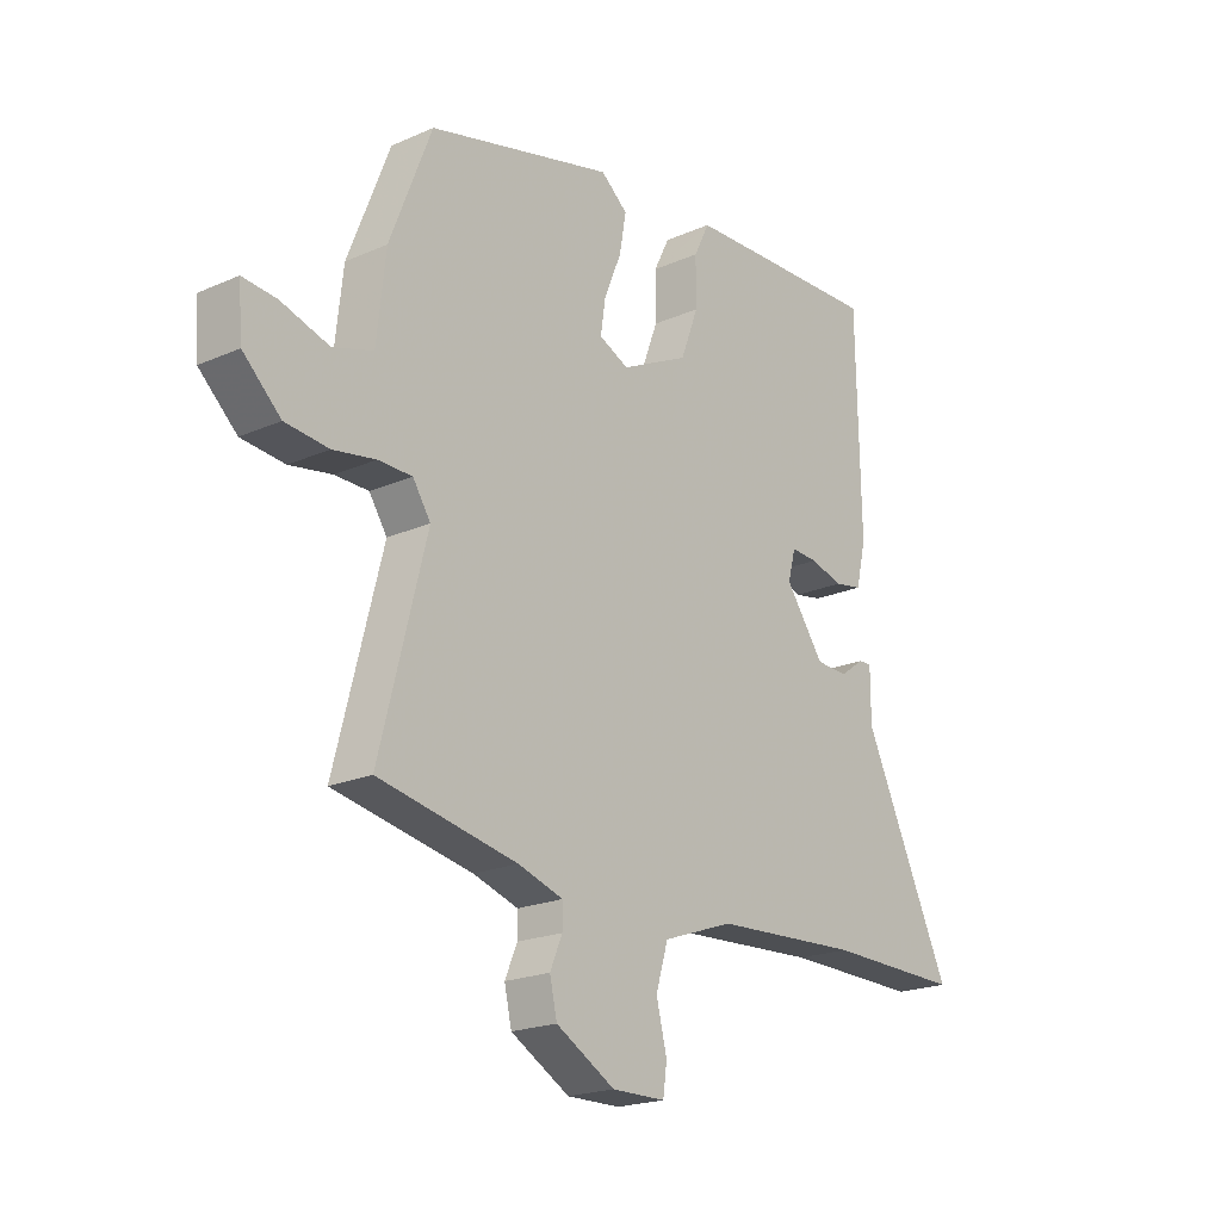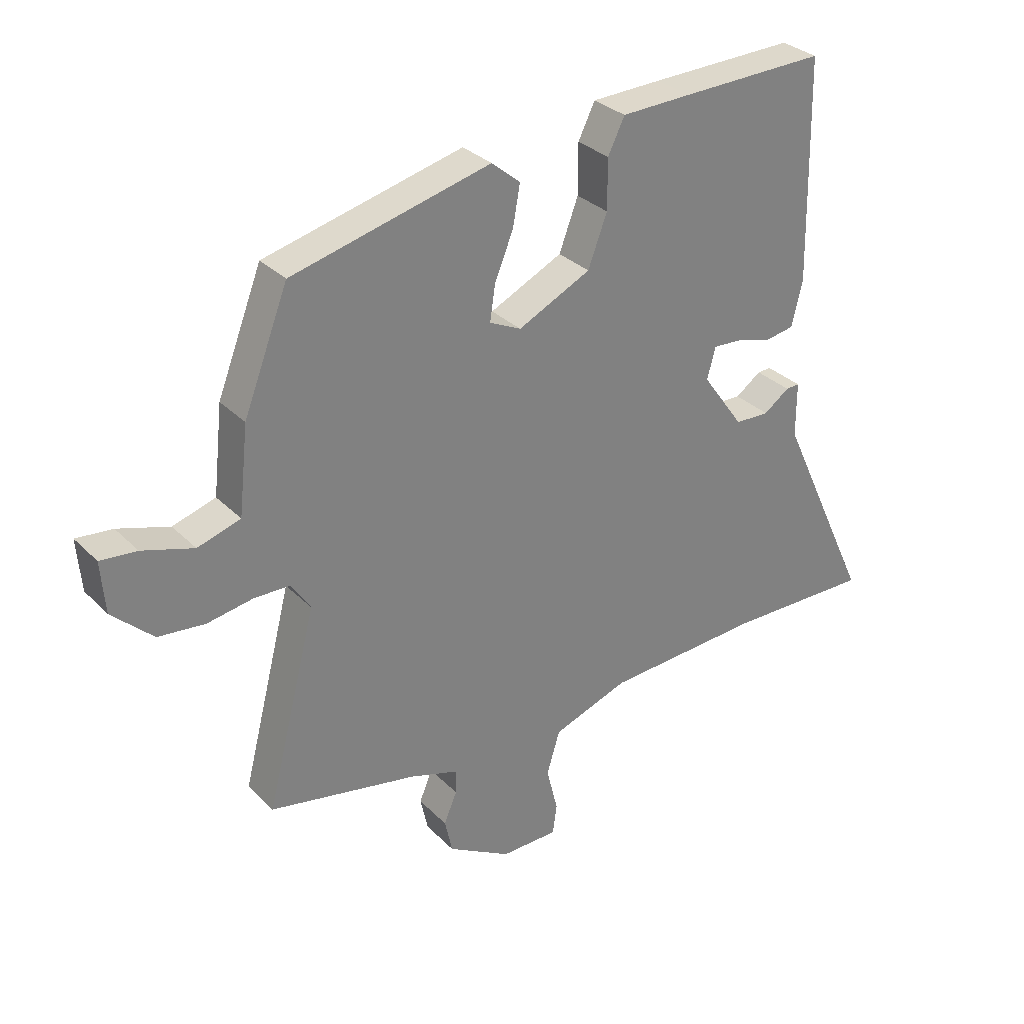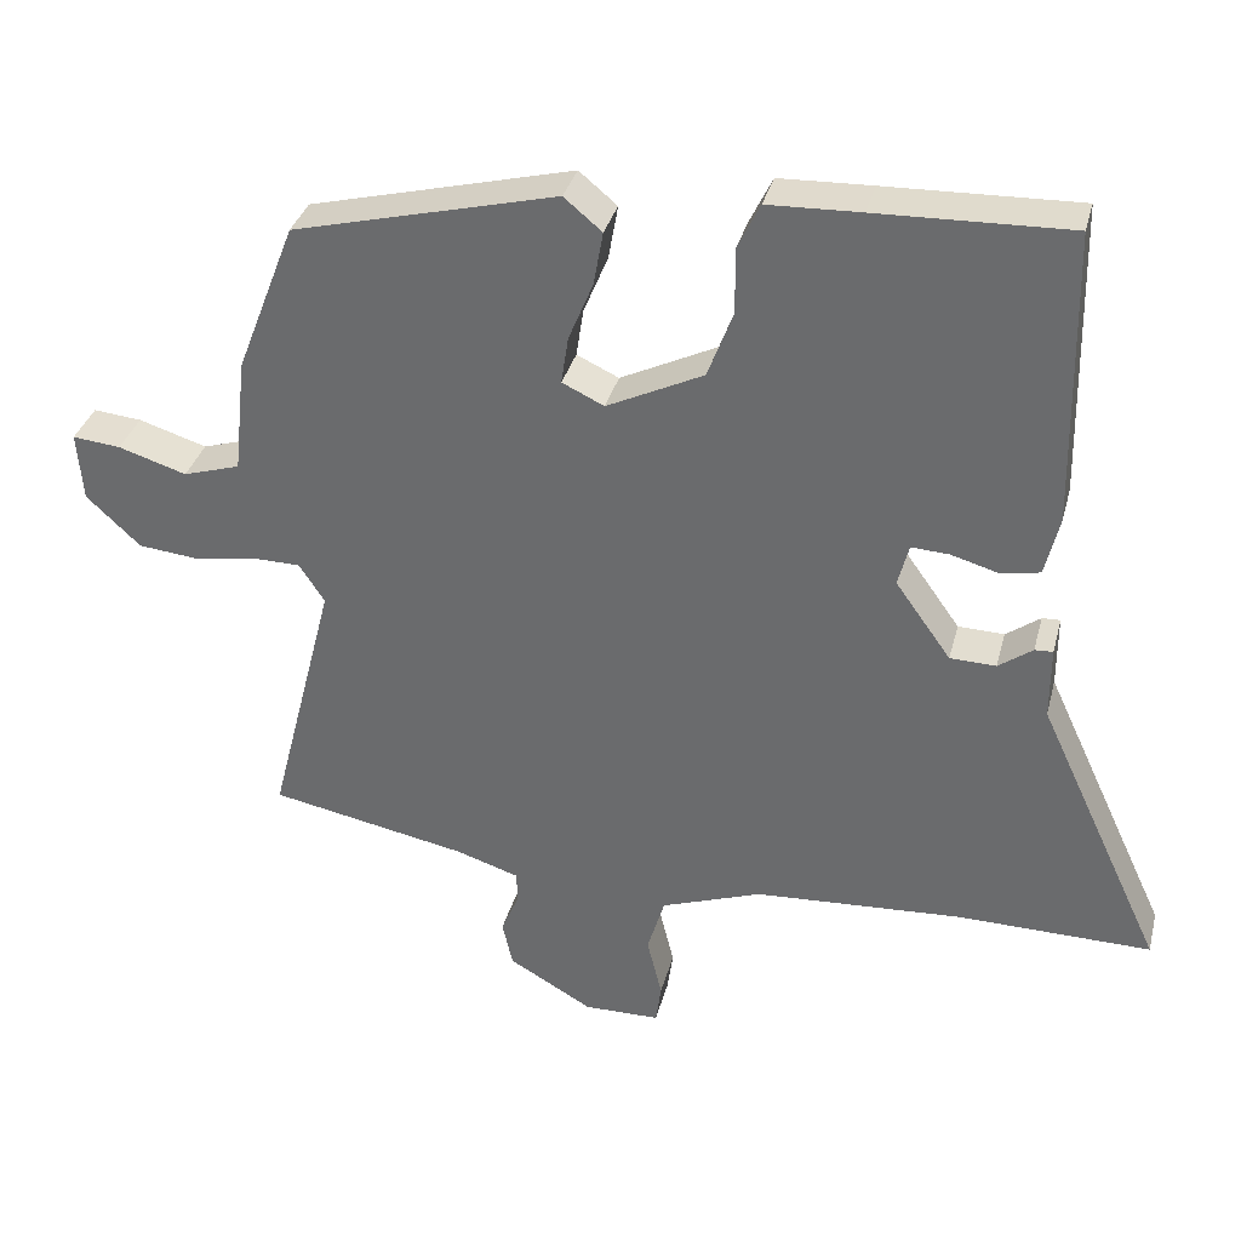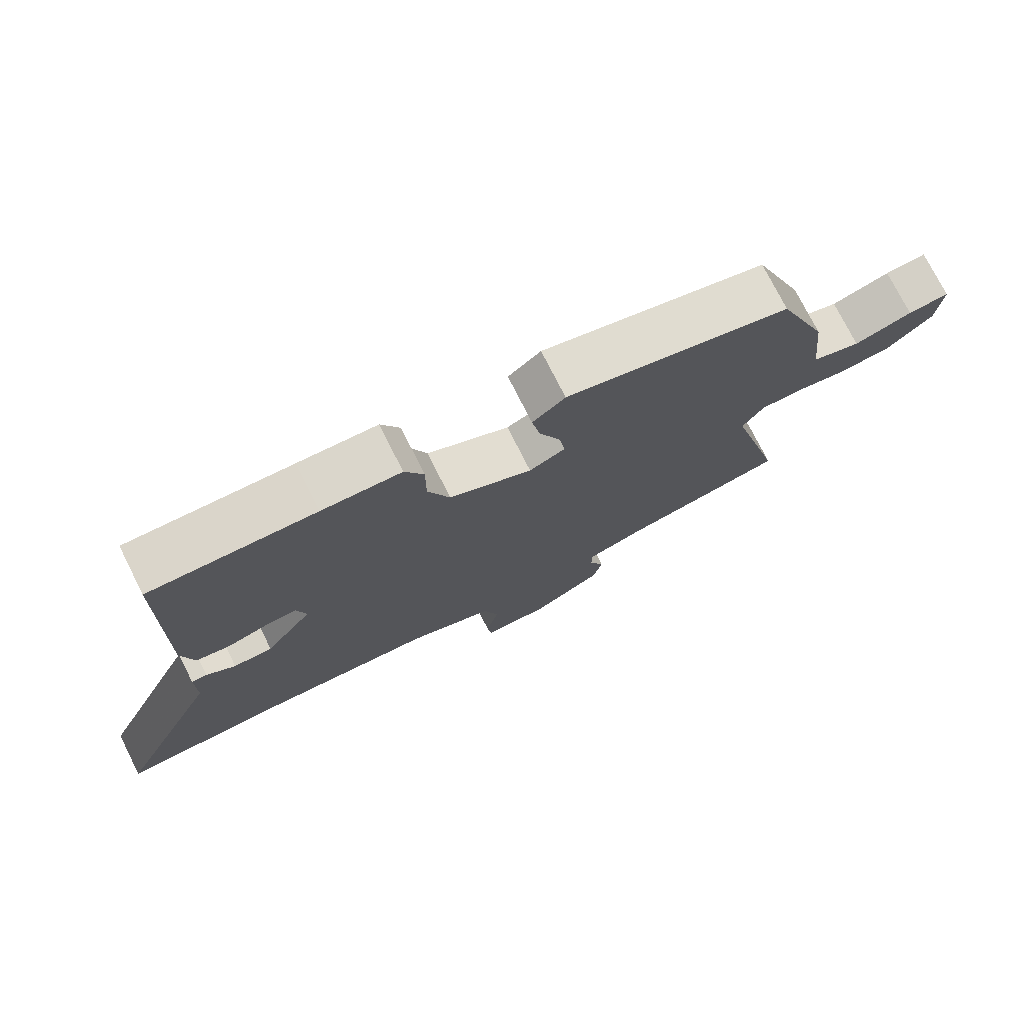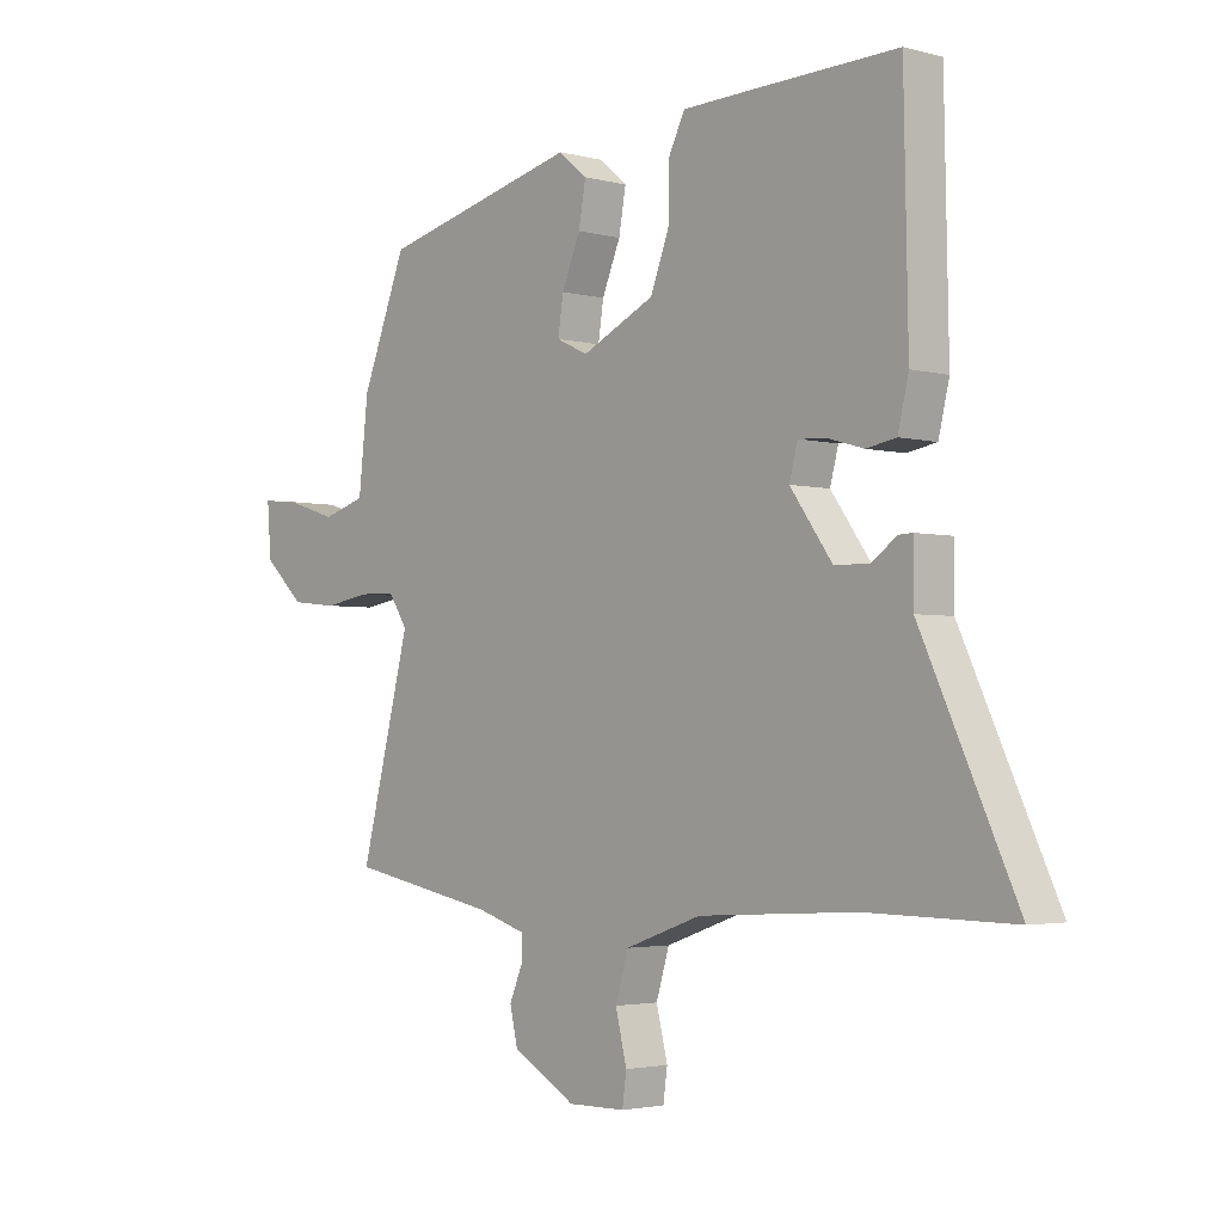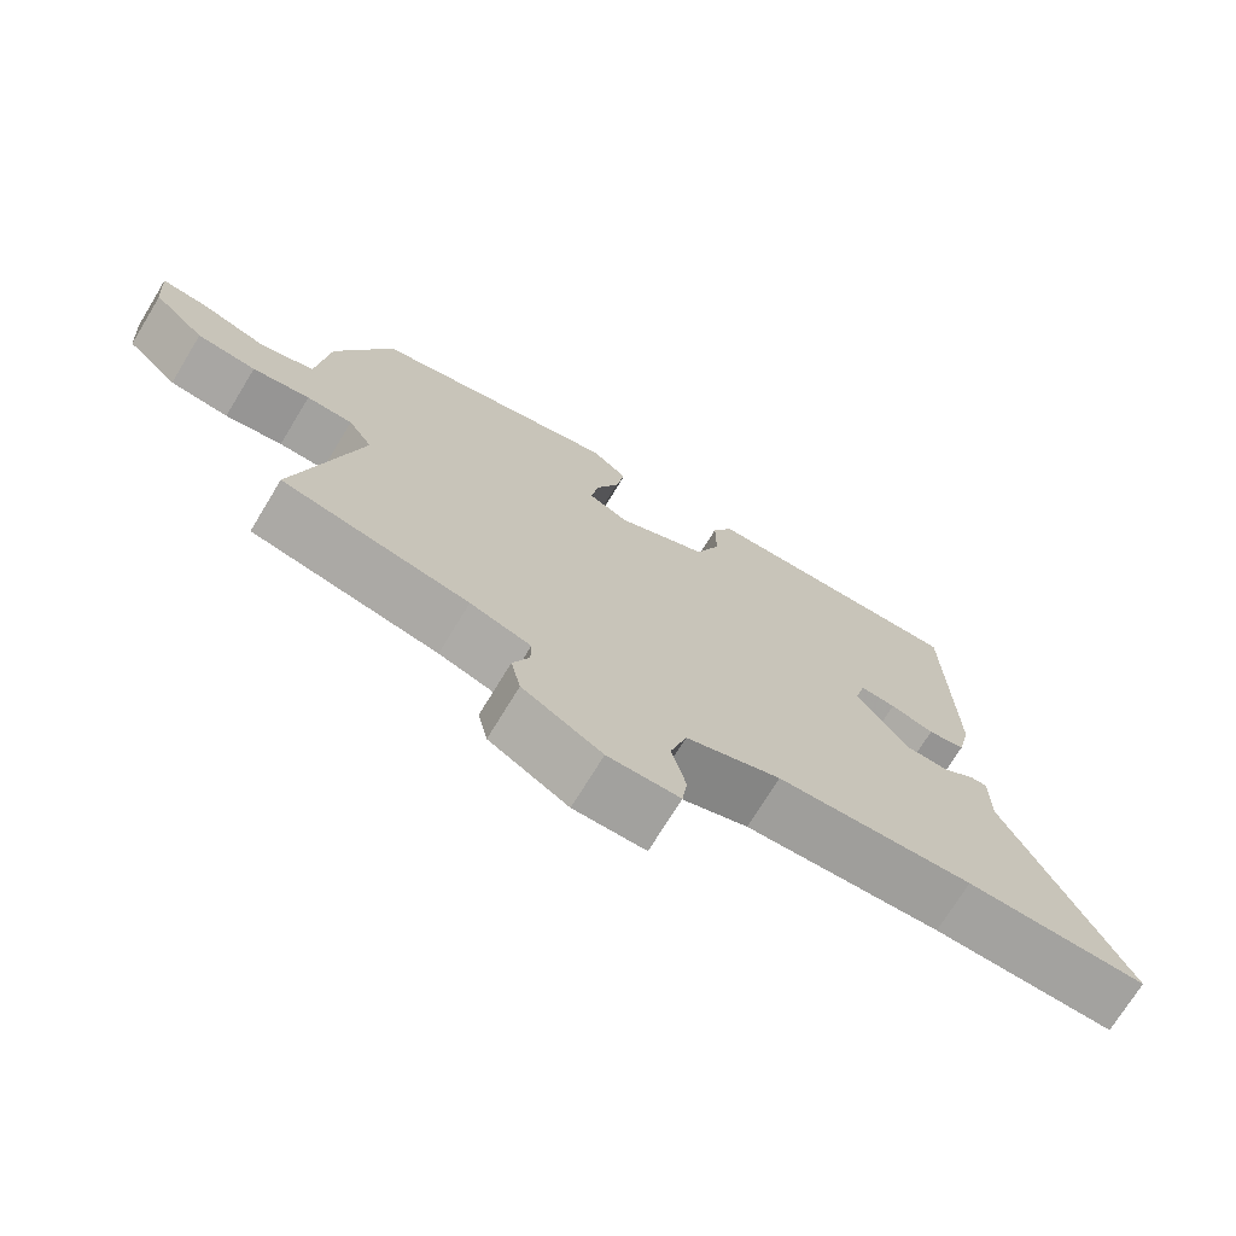
<metadata>
{"format":"obj","ext":"obj","renderer":"f3d","projection":"perspective","resolution":1024,"background":"white","views":[{"elev":-20.4,"azim":-51.2,"up":"+Z"},{"elev":30.9,"azim":-35.7,"up":"+Z"},{"elev":34.2,"azim":14.1,"up":"+Z"},{"elev":75.3,"azim":153.3,"up":"+Z"},{"elev":-2.9,"azim":47.6,"up":"+Z"},{"elev":-72.2,"azim":-31.3,"up":"+Z"}]}
</metadata>
<code>
v -0.536 0.07 -0.473
v -0.452 0.07 -0.145
v -0.484 0.07 -0.096
v -0.545 0.07 -0.095
v -0.621 0.07 -0.108
v -0.699 0.07 -0.1
v -0.767 0.07 -0.036
v -0.774 0.07 0.051
v -0.713 0.07 0.045
v -0.627 0.07 0.018
v -0.555 0.07 0.04
v -0.539 0.07 0.186
v -0.464 0.07 0.378
v -0.131 0.07 0.461
v -0.083 0.07 0.421
v -0.095 0.07 0.353
v -0.126 0.07 0.278
v -0.135 0.07 0.218
v -0.082 0.07 0.193
v 0.04 0.07 0.252
v 0.072 0.07 0.337
v 0.072 0.07 0.421
v 0.1 0.07 0.478
v 0.217 0.07 0.482
v 0.46 0.07 0.489
v 0.467 0.07 0.118
v 0.449 0.07 0.042
v 0.399 0.07 0.033
v 0.34 0.07 0.05
v 0.292 0.07 0.053
v 0.278 0.07 0
v 0.348 0.07 -0.098
v 0.406 0.07 -0.1
v 0.449 0.07 -0.069
v 0.472 0.07 -0.068
v 0.472 0.07 -0.16
v 0.631 0.07 -0.502
v 0.387 0.07 -0.498
v 0.124 0.07 -0.513
v -0.003 0.07 -0.558
v -0.025 0.07 -0.631
v -0.006 0.07 -0.708
v -0.013 0.07 -0.759
v -0.109 0.07 -0.76
v -0.215 0.07 -0.699
v -0.228 0.07 -0.641
v -0.206 0.07 -0.589
v -0.206 0.07 -0.548
v -0.287 0.07 -0.522
v -0.536 0 -0.473
v -0.452 0 -0.145
v -0.484 0 -0.096
v -0.545 0 -0.095
v -0.621 0 -0.108
v -0.699 0 -0.1
v -0.767 0 -0.036
v -0.774 0 0.051
v -0.713 0 0.045
v -0.627 0 0.018
v -0.555 0 0.04
v -0.539 0 0.186
v -0.464 0 0.378
v -0.131 0 0.461
v -0.083 0 0.421
v -0.095 0 0.353
v -0.126 0 0.278
v -0.135 0 0.218
v -0.082 0 0.193
v 0.04 0 0.252
v 0.072 0 0.337
v 0.072 0 0.421
v 0.1 0 0.478
v 0.217 0 0.482
v 0.46 0 0.489
v 0.467 0 0.118
v 0.449 0 0.042
v 0.399 0 0.033
v 0.34 0 0.05
v 0.292 0 0.053
v 0.278 0 0
v 0.348 0 -0.098
v 0.406 0 -0.1
v 0.449 0 -0.069
v 0.472 0 -0.068
v 0.472 0 -0.16
v 0.631 0 -0.502
v 0.387 0 -0.498
v 0.124 0 -0.513
v -0.003 0 -0.558
v -0.025 0 -0.631
v -0.006 0 -0.708
v -0.013 0 -0.759
v -0.109 0 -0.76
v -0.215 0 -0.699
v -0.228 0 -0.641
v -0.206 0 -0.589
v -0.206 0 -0.548
v -0.287 0 -0.522
f 44 45 46 47
f 44 47 48
f 41 42 43 44
f 40 41 44 48
f 39 40 48 49
f 36 37 38
f 33 34 35 36
f 32 33 36 38
f 31 32 38 39
f 26 27 28 29
f 26 29 30
f 25 26 30
f 24 25 30
f 21 22 23 24
f 20 21 24 30
f 19 20 30 31
f 14 15 16 17
f 14 17 18
f 11 12 13 14
f 11 14 18
f 7 8 9 10
f 7 10 11
f 4 5 6 7
f 3 4 7 11
f 2 3 11 18
f 19 31 39 49
f 18 19 49
f 1 2 18 49
f 96 95 94 93
f 97 96 93
f 93 92 91 90
f 97 93 90 89
f 98 97 89 88
f 87 86 85
f 85 84 83 82
f 87 85 82 81
f 88 87 81 80
f 78 77 76 75
f 79 78 75
f 79 75 74
f 79 74 73
f 73 72 71 70
f 79 73 70 69
f 80 79 69 68
f 66 65 64 63
f 67 66 63
f 63 62 61 60
f 67 63 60
f 59 58 57 56
f 60 59 56
f 56 55 54 53
f 60 56 53 52
f 67 60 52 51
f 98 88 80 68
f 98 68 67
f 98 67 51 50
f 1 50 51 2
f 2 51 52 3
f 3 52 53 4
f 4 53 54 5
f 5 54 55 6
f 6 55 56 7
f 7 56 57 8
f 8 57 58 9
f 9 58 59 10
f 10 59 60 11
f 11 60 61 12
f 12 61 62 13
f 13 62 63 14
f 14 63 64 15
f 15 64 65 16
f 16 65 66 17
f 17 66 67 18
f 18 67 68 19
f 19 68 69 20
f 20 69 70 21
f 21 70 71 22
f 22 71 72 23
f 23 72 73 24
f 24 73 74 25
f 25 74 75 26
f 26 75 76 27
f 27 76 77 28
f 28 77 78 29
f 29 78 79 30
f 30 79 80 31
f 31 80 81 32
f 32 81 82 33
f 33 82 83 34
f 34 83 84 35
f 35 84 85 36
f 36 85 86 37
f 37 86 87 38
f 38 87 88 39
f 39 88 89 40
f 40 89 90 41
f 41 90 91 42
f 42 91 92 43
f 43 92 93 44
f 44 93 94 45
f 45 94 95 46
f 46 95 96 47
f 47 96 97 48
f 48 97 98 49
f 49 98 50 1

</code>
